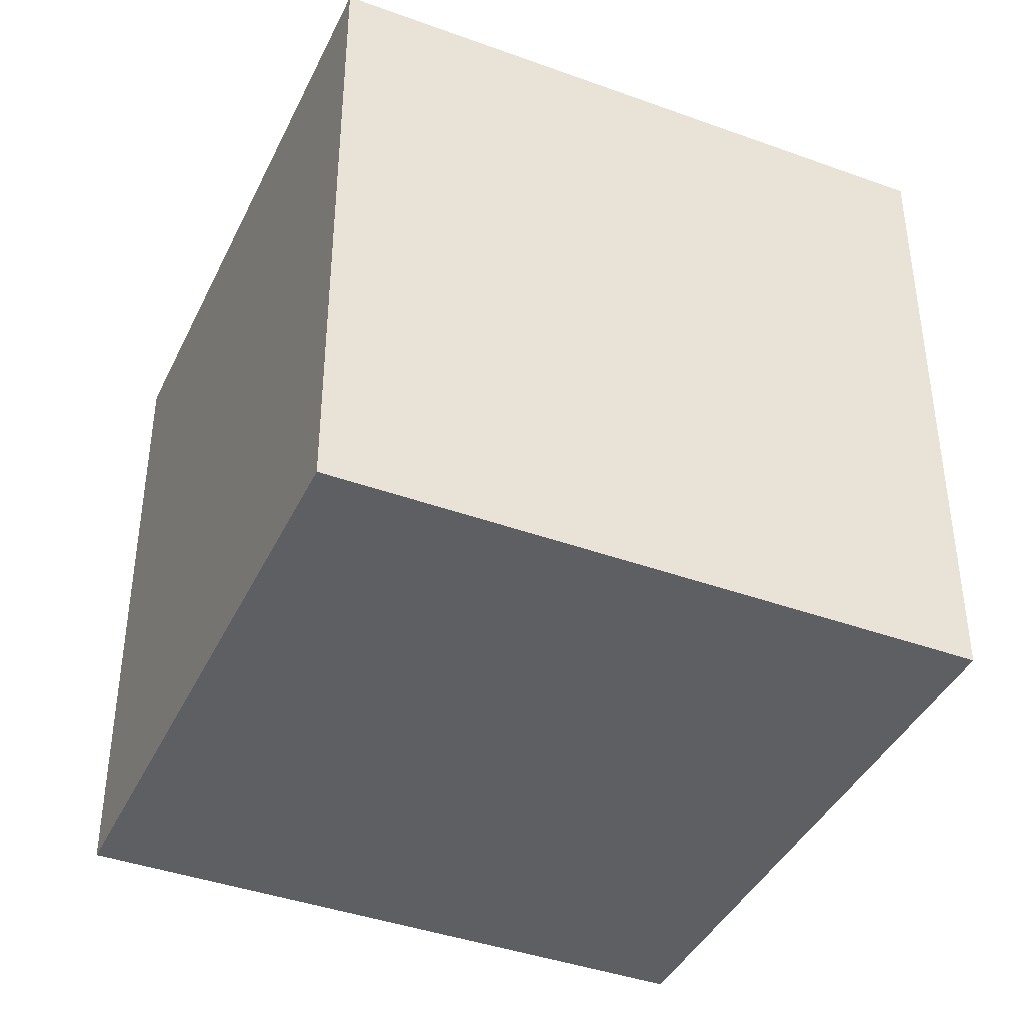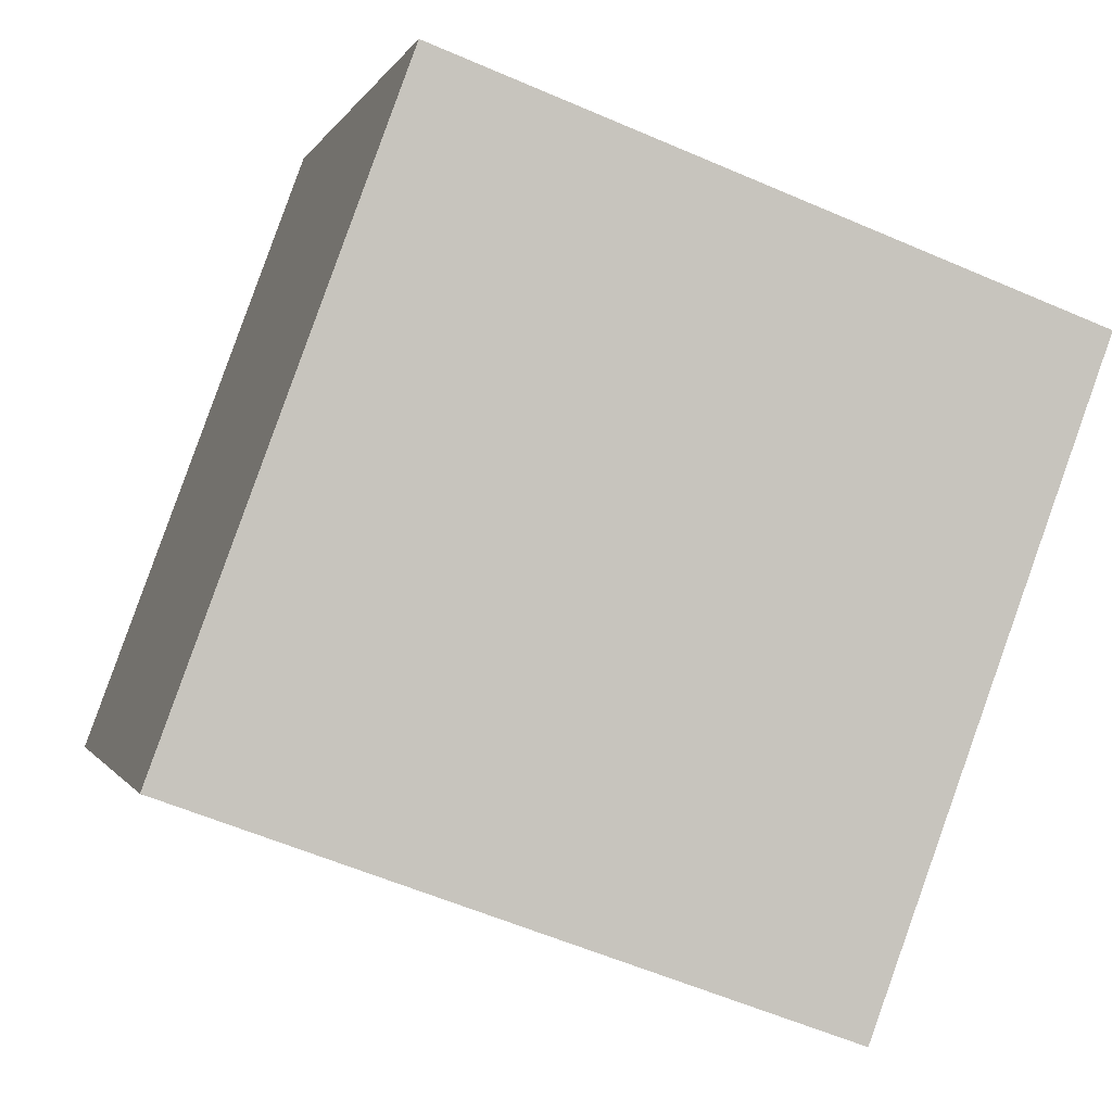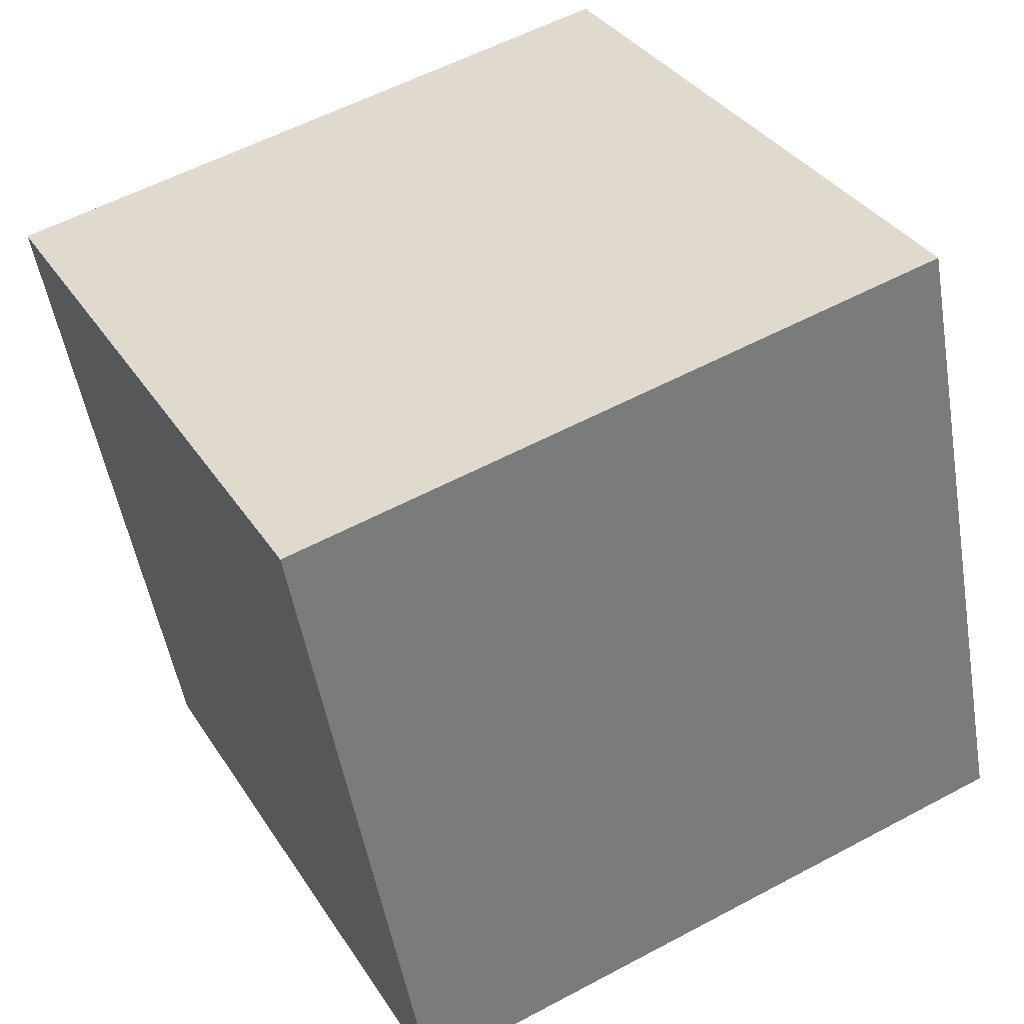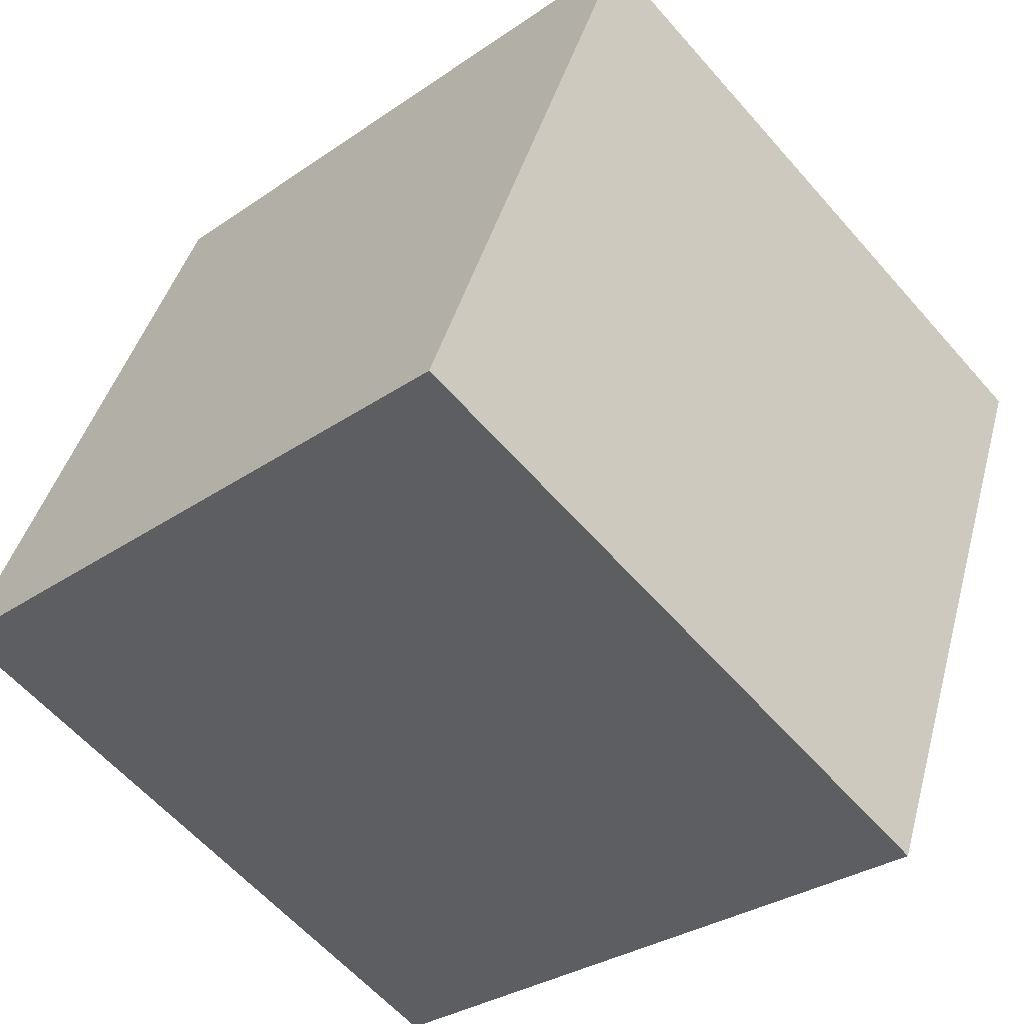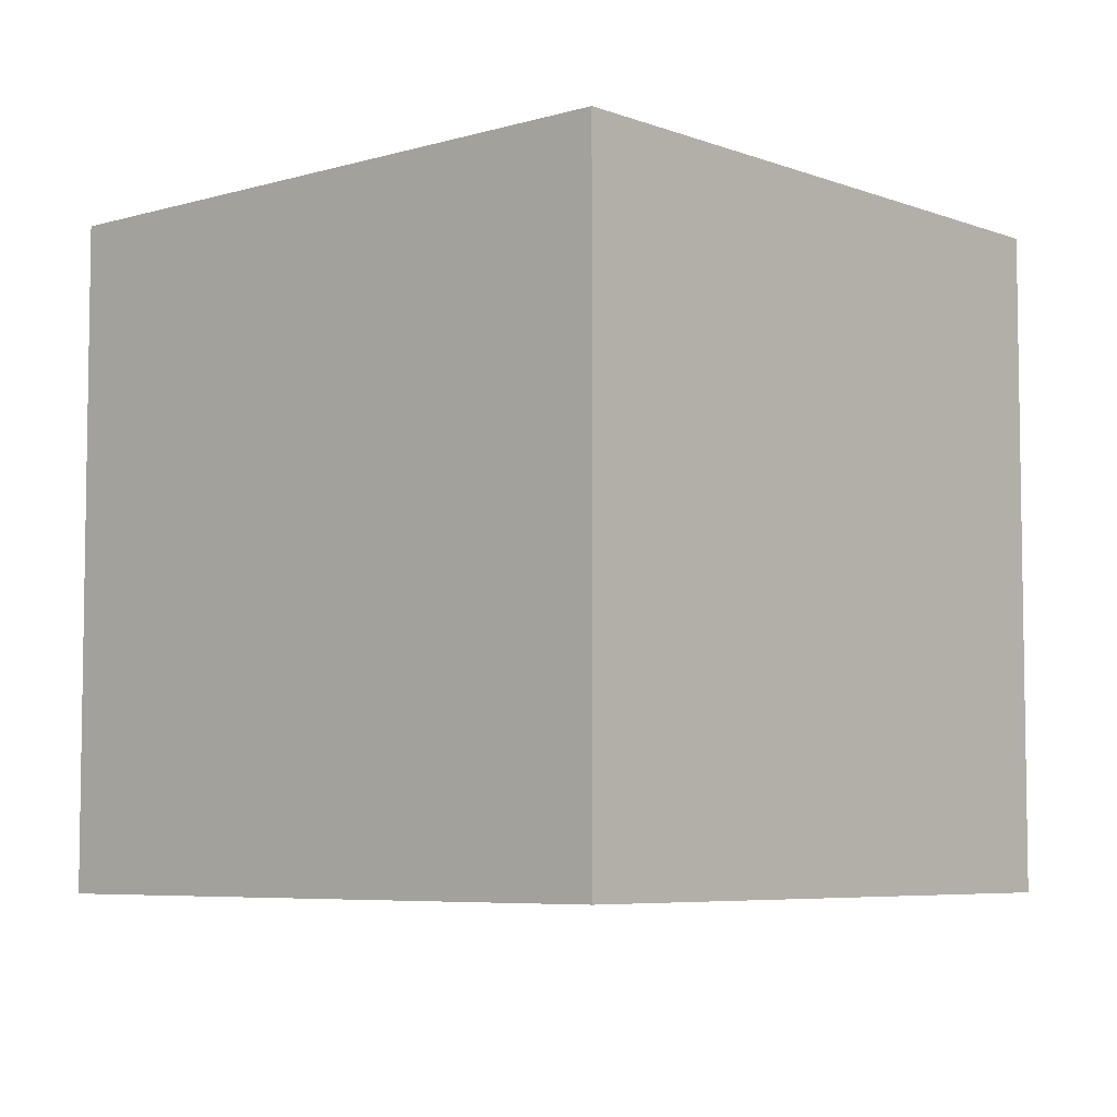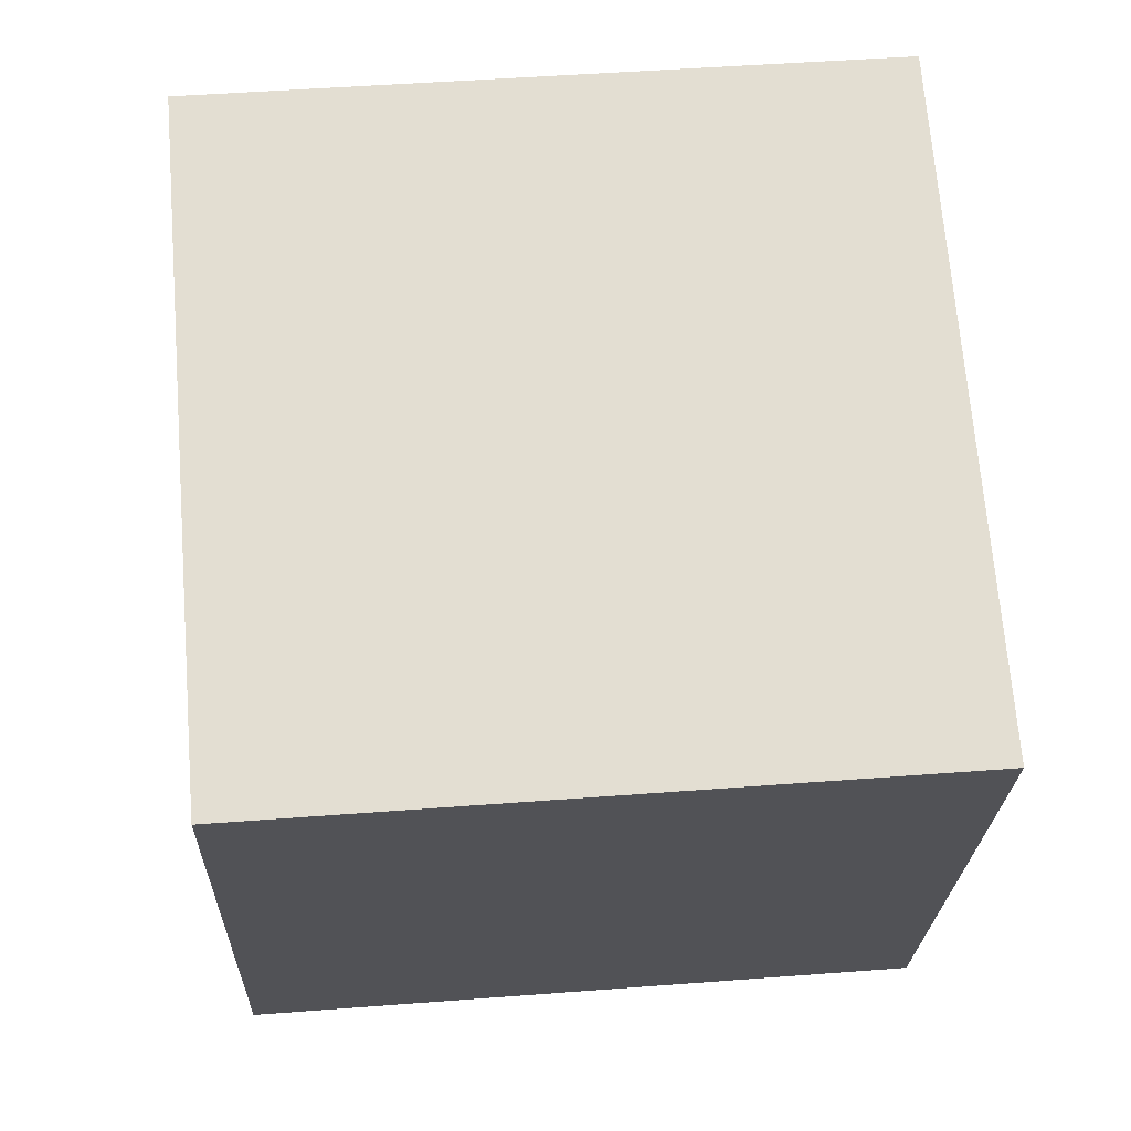
<metadata>
{"format":"obj","ext":"obj","renderer":"f3d","projection":"perspective","resolution":1024,"background":"white","views":[{"elev":-40.8,"azim":86.3,"up":"+Z"},{"elev":-0.6,"azim":166.5,"up":"+Y"},{"elev":56.1,"azim":60.7,"up":"+Y"},{"elev":-60.1,"azim":-139.1,"up":"+Y"},{"elev":-6.0,"azim":-28.2,"up":"+Z"},{"elev":47.9,"azim":-94.9,"up":"+Y"}]}
</metadata>
<code>
v 0.7768 0.3913 -0.3698
v 0.7768 0.3913 0.03025
v 0.4013 0.2532 0.03025
v 0.7768 0.3913 -0.3698
v 0.4013 0.2532 0.03025
v 0.4013 0.2532 -0.3698
v 0.6387 0.7668 -0.3698
v 0.2632 0.6287 -0.3698
v 0.2632 0.6287 0.03025
v 0.6387 0.7668 -0.3698
v 0.2632 0.6287 0.03025
v 0.6387 0.7668 0.03025
v 0.7768 0.3913 -0.3698
v 0.6387 0.7668 -0.3698
v 0.6387 0.7668 0.03025
v 0.7768 0.3913 -0.3698
v 0.6387 0.7668 0.03025
v 0.7768 0.3913 0.03025
v 0.7768 0.3913 0.03025
v 0.6387 0.7668 0.03025
v 0.2632 0.6287 0.03025
v 0.7768 0.3913 0.03025
v 0.2632 0.6287 0.03025
v 0.4013 0.2532 0.03025
v 0.4013 0.2532 0.03025
v 0.2632 0.6287 0.03025
v 0.2632 0.6287 -0.3698
v 0.4013 0.2532 0.03025
v 0.2632 0.6287 -0.3698
v 0.4013 0.2532 -0.3698
v 0.6387 0.7668 -0.3698
v 0.7768 0.3913 -0.3698
v 0.4013 0.2532 -0.3698
v 0.6387 0.7668 -0.3698
v 0.4013 0.2532 -0.3698
v 0.2632 0.6287 -0.3698
f 1 2 3
f 4 5 6
f 7 8 9
f 10 11 12
f 13 14 15
f 16 17 18
f 19 20 21
f 22 23 24
f 25 26 27
f 28 29 30
f 31 32 33
f 34 35 36

</code>
